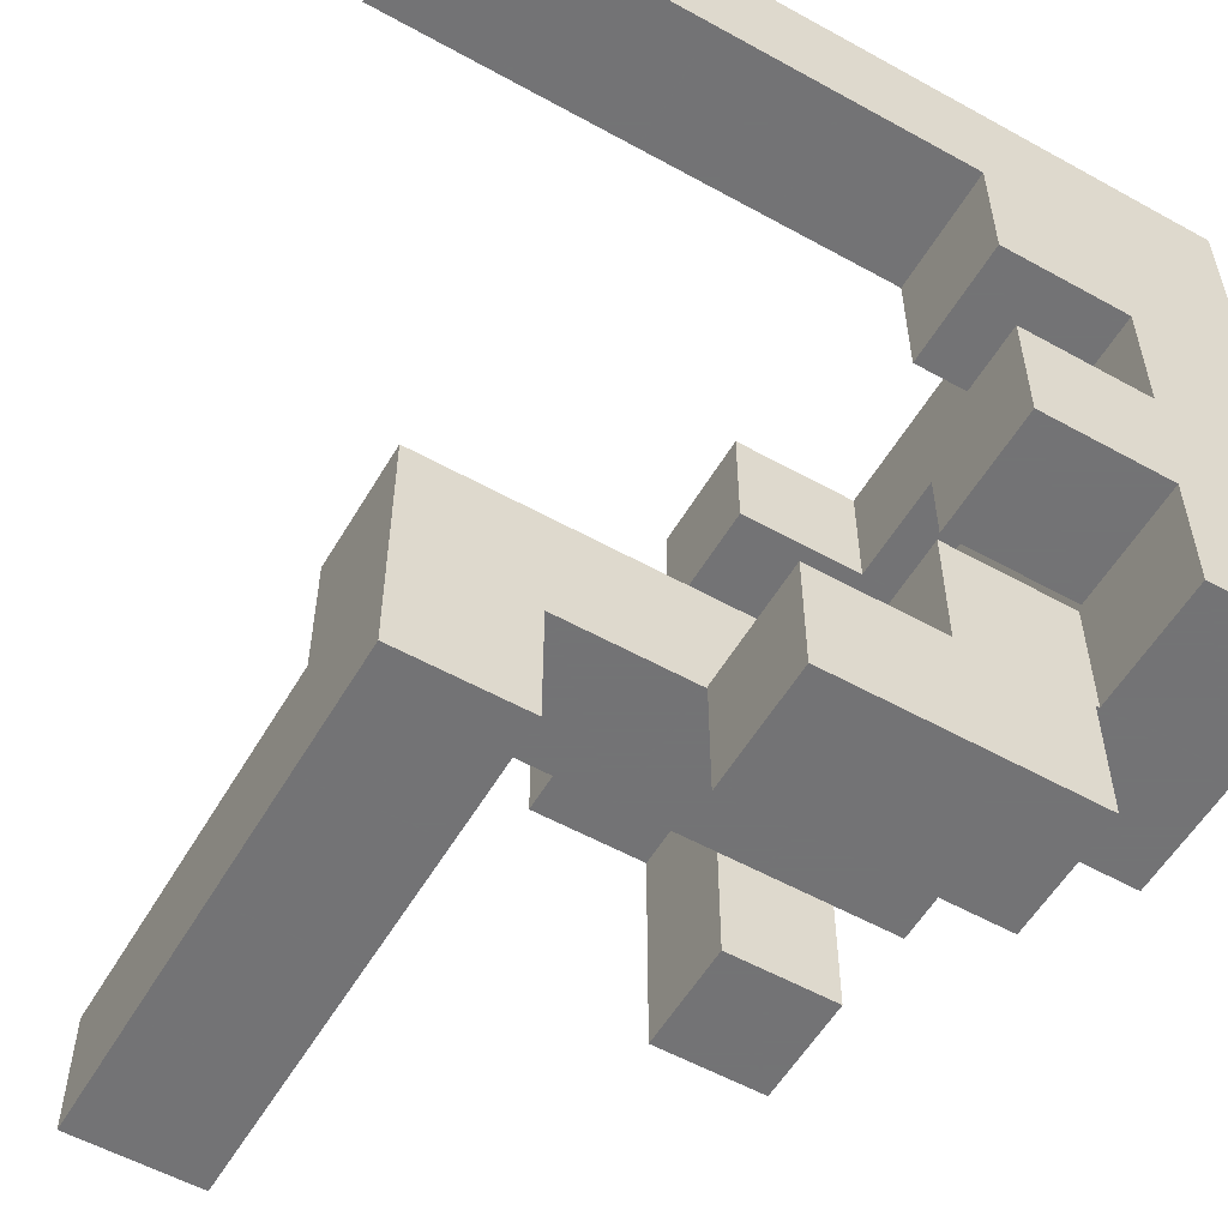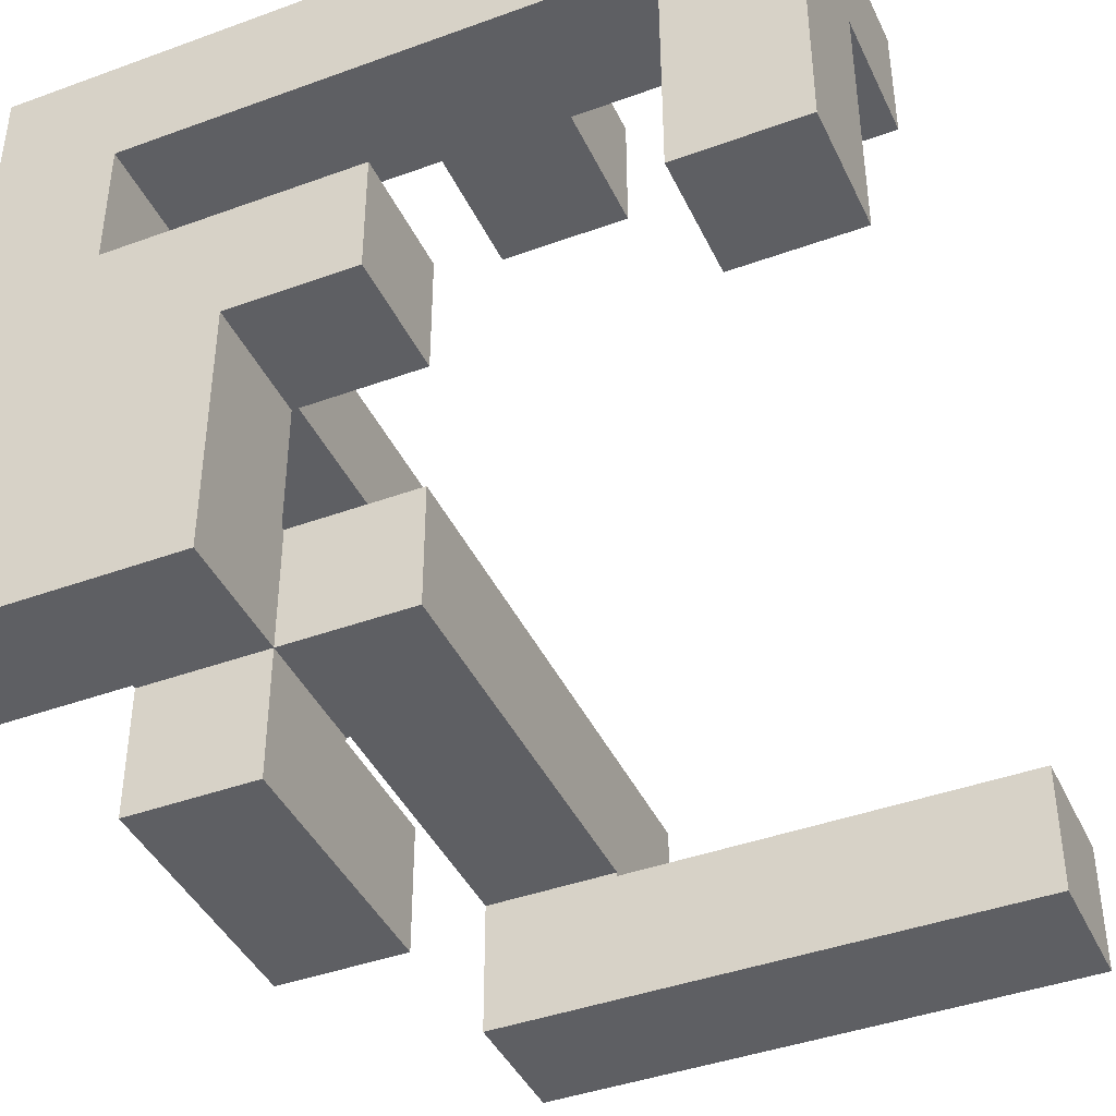
<metadata>
{"format":"obj","ext":"obj","renderer":"f3d","projection":"perspective","resolution":1024,"background":"white","views":[{"elev":-56.0,"azim":-30.2,"up":"+Z"},{"elev":-41.7,"azim":113.8,"up":"+Z"}]}
</metadata>
<code>
v 0.005 -0.6617 -0.995
v 0.005 -0.6617 -0.6717
v 0.005 -0.3383 -0.6717
v 0.005 -0.3383 -0.995
v 0.3283 -0.6617 -0.995
v 0.3283 -0.6617 -0.6717
v 0.3333 -0.6617 -0.995
v 0.3333 -0.6617 -0.6717
v 0.3283 -0.3383 -0.6717
v 0.3283 -0.3383 -0.995
v 0.3333 -0.3383 -0.6717
v 0.3333 -0.3383 -0.995
v 0.3383 -0.6617 -0.6717
v 0.3383 -0.6617 -0.6667
v 0.3383 -0.3383 -0.6667
v 0.3383 -0.3383 -0.6717
v 0.6617 -0.6617 -0.995
v 0.6617 -0.3383 -0.995
v 0.6617 -0.3383 -0.6717
v 0.6617 -0.6617 -0.6717
v 0.6617 -0.3383 -0.6667
v 0.6617 -0.6617 -0.6667
v 0.3383 -0.6617 -0.995
v 0.3383 -0.3383 -0.995
v -0.6617 -0.3283 -0.995
v -0.6617 -0.3283 -0.6717
v -0.6617 -0.005 -0.6717
v -0.6617 -0.005 -0.995
v -0.6617 -0 -0.6717
v -0.6617 -0 -0.995
v -0.6617 -0.3283 -0.6667
v -0.6617 -0.005 -0.6667
v -0.3383 -0.3283 -0.995
v -0.3383 -0.005 -0.995
v -0.3383 -0.005 -0.6717
v -0.3383 -0.3283 -0.6717
v -0.3383 -0 -0.995
v -0.3383 -0 -0.6717
v -0.3383 -0.005 -0.6667
v -0.3383 -0.3283 -0.6667
v -0.6617 0.005 -0.6717
v -0.6617 0.005 -0.995
v -0.6617 0.3283 -0.6717
v -0.6617 0.3283 -0.995
v -0.6617 0.3333 -0.6717
v -0.6617 0.3333 -0.995
v -0.3383 0.005 -0.995
v -0.3383 0.005 -0.6717
v -0.3383 0.3283 -0.995
v -0.3383 0.3283 -0.6717
v -0.3383 0.3333 -0.995
v -0.3383 0.3333 -0.6717
v -0.6617 0.3383 -0.6717
v -0.6617 0.3383 -0.995
v -0.6617 0.6617 -0.6717
v -0.6617 0.6617 -0.995
v -0.6617 0.6667 -0.6717
v -0.6617 0.6667 -0.995
v -0.3383 0.3383 -0.995
v -0.3383 0.3383 -0.6717
v -0.3383 0.6617 -0.995
v -0.3383 0.6617 -0.6717
v -0.3383 0.6667 -0.995
v -0.3383 0.6667 -0.6717
v -0.6617 0.6717 -0.6717
v -0.6617 0.6717 -0.995
v -0.6617 0.995 -0.6717
v -0.6617 0.995 -0.995
v -0.3383 0.6717 -0.995
v -0.3383 0.6717 -0.6717
v -0.3383 0.995 -0.995
v -0.3383 0.995 -0.6717
v 0.6717 -0.995 -0.6617
v 0.6717 -0.995 -0.3383
v 0.6717 -0.6717 -0.3383
v 0.6717 -0.6717 -0.6617
v 0.6717 -0.6667 -0.3383
v 0.6717 -0.6667 -0.6617
v 0.6717 -0.995 -0.3333
v 0.6717 -0.6717 -0.3333
v 0.6717 -0.6667 -0.3333
v 0.995 -0.995 -0.6617
v 0.995 -0.6717 -0.6617
v 0.995 -0.6717 -0.3383
v 0.995 -0.995 -0.3383
v 0.995 -0.6667 -0.6617
v 0.995 -0.6667 -0.3383
v 0.995 -0.6717 -0.3333
v 0.995 -0.995 -0.3333
v 0.995 -0.6667 -0.3333
v 0.3383 -0.6617 -0.6617
v 0.3383 -0.3383 -0.6617
v 0.3383 -0.6617 -0.3383
v 0.3383 -0.3383 -0.3383
v 0.3383 -0.3333 -0.3383
v 0.3383 -0.3333 -0.6617
v 0.6617 -0.3383 -0.6617
v 0.6617 -0.6617 -0.6617
v 0.6617 -0.3333 -0.6617
v 0.6617 -0.3333 -0.3383
v 0.6617 -0.3383 -0.3383
v 0.6617 -0.6617 -0.3383
v 0.6667 -0.6617 -0.6617
v 0.6667 -0.6617 -0.3383
v 0.6667 -0.3383 -0.3383
v 0.6667 -0.3383 -0.6617
v 0.6717 -0.6617 -0.3383
v 0.6717 -0.6617 -0.6617
v 0.6717 -0.6617 -0.3333
v 0.6717 -0.3383 -0.3333
v 0.6717 -0.3383 -0.3383
v 0.995 -0.6617 -0.6617
v 0.995 -0.6617 -0.3383
v 0.995 -0.3383 -0.6617
v 0.995 -0.3383 -0.3383
v 0.995 -0.6617 -0.3333
v 0.995 -0.3383 -0.3333
v 0.6717 -0.3383 -0.6617
v -0.6617 -0.3283 -0.6617
v -0.6617 -0.005 -0.6617
v -0.6617 -0.3283 -0.3383
v -0.6617 -0.005 -0.3383
v -0.3383 -0.005 -0.6617
v -0.3383 -0.3283 -0.6617
v -0.3383 -0.3283 -0.3383
v -0.3333 -0.3283 -0.6617
v -0.3333 -0.3283 -0.3383
v -0.3383 -0.005 -0.3383
v -0.3333 -0.005 -0.3383
v -0.3333 -0.005 -0.6617
v -0.3283 -0.3283 -0.6617
v -0.3283 -0.3283 -0.3383
v -0.005 -0.3283 -0.6617
v -0.005 -0.3283 -0.3383
v -0 -0.3283 -0.6617
v -0 -0.3283 -0.3383
v -0.3283 -0.005 -0.3383
v -0.3283 -0.005 -0.6617
v -0.005 -0.005 -0.3383
v -0.005 -0.005 -0.6617
v -0 -0.005 -0.3383
v -0 -0.005 -0.6617
v 0.005 -0.3283 -0.6617
v 0.005 -0.3283 -0.3383
v 0.3283 -0.3283 -0.6617
v 0.3283 -0.3283 -0.3383
v 0.3333 -0.3283 -0.6617
v 0.3333 -0.3283 -0.3383
v 0.005 -0.005 -0.3383
v 0.005 -0.005 -0.6617
v 0.3283 -0.005 -0.3383
v 0.3283 -0.005 -0.6617
v 0.3333 -0.005 -0.3383
v 0.3333 -0.005 -0.6617
v 0.3383 -0.3283 -0.3383
v 0.3383 -0.3283 -0.6617
v 0.6617 -0.3283 -0.6617
v 0.6617 -0.3283 -0.3383
v 0.6617 -0.005 -0.6617
v 0.6617 -0.005 -0.3383
v 0.3383 -0.005 -0.3383
v 0.3383 -0.005 -0.6617
v 0.3383 -0.995 -0.3283
v 0.3383 -0.995 -0.005
v 0.3383 -0.6717 -0.005
v 0.3383 -0.6717 -0.3283
v 0.6617 -0.995 -0.3283
v 0.6617 -0.995 -0.005
v 0.6667 -0.995 -0.3283
v 0.6667 -0.995 -0.005
v 0.6617 -0.6717 -0.005
v 0.6617 -0.6717 -0.3283
v 0.6667 -0.6717 -0.005
v 0.6667 -0.6717 -0.3283
v 0.6717 -0.995 -0.3283
v 0.6717 -0.6717 -0.3283
v 0.6717 -0.6667 -0.3283
v 0.6717 -0.6717 -0.005
v 0.6717 -0.6667 -0.005
v 0.6717 -0.995 -0.005
v 0.6717 -0.995 -0
v 0.6717 -0.6717 -0
v 0.6717 -0.6667 -0
v 0.995 -0.6717 -0.3283
v 0.995 -0.995 -0.3283
v 0.995 -0.6667 -0.3283
v 0.995 -0.6717 -0.005
v 0.995 -0.995 -0.005
v 0.995 -0.6667 -0.005
v 0.995 -0.6717 -0
v 0.995 -0.995 -0
v 0.995 -0.6667 -0
v 0.6717 -0.6617 -0.3283
v 0.6717 -0.3383 -0.3283
v 0.6717 -0.6617 -0.005
v 0.6717 -0.3383 -0.005
v 0.6717 -0.6617 -0
v 0.6717 -0.3383 -0
v 0.995 -0.6617 -0.3283
v 0.995 -0.3383 -0.3283
v 0.995 -0.6617 -0.005
v 0.995 -0.3383 -0.005
v 0.995 -0.6617 -0
v 0.995 -0.3383 -0
v 0.6717 -0.995 0.005
v 0.6717 -0.6717 0.005
v 0.6717 -0.6667 0.005
v 0.6717 -0.995 0.3283
v 0.6717 -0.6717 0.3283
v 0.6717 -0.6667 0.3283
v 0.6717 -0.995 0.3333
v 0.6717 -0.6717 0.3333
v 0.995 -0.6717 0.005
v 0.995 -0.995 0.005
v 0.995 -0.6667 0.005
v 0.995 -0.6717 0.3283
v 0.995 -0.995 0.3283
v 0.995 -0.6667 0.3283
v 0.995 -0.6717 0.3333
v 0.995 -0.995 0.3333
v 0.6717 -0.6617 0.005
v 0.6717 -0.3383 0.005
v 0.6717 -0.6617 0.3283
v 0.6717 -0.3383 0.3283
v 0.6717 -0.3333 0.3283
v 0.6717 -0.3333 0.005
v 0.995 -0.6617 0.005
v 0.995 -0.3383 0.005
v 0.995 -0.6617 0.3283
v 0.995 -0.3383 0.3283
v 0.995 -0.3333 0.005
v 0.995 -0.3333 0.3283
v 0.6717 -0.3283 0.3283
v 0.6717 -0.3283 0.005
v 0.6717 -0.005 0.3283
v 0.6717 -0.005 0.005
v 0.995 -0.3283 0.005
v 0.995 -0.3283 0.3283
v 0.995 -0.005 0.005
v 0.995 -0.005 0.3283
v 0.6717 0.6717 0.005
v 0.6717 0.6717 0.3283
v 0.6717 0.995 0.3283
v 0.6717 0.995 0.005
v 0.6717 0.6717 0.3333
v 0.6717 0.995 0.3333
v 0.995 0.6717 0.005
v 0.995 0.995 0.005
v 0.995 0.995 0.3283
v 0.995 0.6717 0.3283
v 0.995 0.995 0.3333
v 0.995 0.6717 0.3333
v 0.3383 -0.995 0.3383
v 0.3383 -0.995 0.6617
v 0.3383 -0.6717 0.6617
v 0.3383 -0.6717 0.3383
v 0.3383 -0.995 0.6667
v 0.3383 -0.6717 0.6667
v 0.6617 -0.995 0.3383
v 0.6617 -0.995 0.6617
v 0.6617 -0.995 0.6667
v 0.6667 -0.995 0.3383
v 0.6667 -0.995 0.6617
v 0.6667 -0.995 0.6667
v 0.6617 -0.6717 0.6617
v 0.6617 -0.6717 0.3383
v 0.6617 -0.6717 0.6667
v 0.6667 -0.6717 0.6617
v 0.6667 -0.6717 0.3383
v 0.6667 -0.6717 0.6667
v 0.6717 -0.995 0.3383
v 0.6717 -0.6717 0.3383
v 0.995 -0.6717 0.3383
v 0.995 -0.995 0.3383
v 0.995 -0.6717 0.6617
v 0.995 -0.995 0.6617
v 0.995 -0.6717 0.6667
v 0.995 -0.995 0.6667
v 0.6717 -0.995 0.6617
v 0.6717 -0.995 0.6667
v 0.6717 -0.6717 0.6617
v 0.6717 -0.6717 0.6667
v 0.6717 0.6717 0.3383
v 0.6717 0.995 0.3383
v 0.6717 0.6717 0.6617
v 0.6717 0.995 0.6617
v 0.6717 0.6717 0.6667
v 0.6717 0.995 0.6667
v 0.995 0.995 0.3383
v 0.995 0.6717 0.3383
v 0.995 0.995 0.6617
v 0.995 0.6717 0.6617
v 0.995 0.995 0.6667
v 0.995 0.6717 0.6667
v -0.995 -0.995 0.6717
v -0.995 -0.995 0.995
v -0.995 -0.6717 0.995
v -0.995 -0.6717 0.6717
v -0.6717 -0.995 0.6717
v -0.6717 -0.995 0.995
v -0.6667 -0.995 0.6717
v -0.6667 -0.995 0.995
v -0.6717 -0.6717 0.995
v -0.6717 -0.6717 0.6717
v -0.6667 -0.6717 0.995
v -0.6667 -0.6717 0.6717
v -0.6617 -0.995 0.6717
v -0.6617 -0.995 0.995
v -0.3383 -0.995 0.6717
v -0.3383 -0.995 0.995
v -0.3333 -0.995 0.6717
v -0.3333 -0.995 0.995
v -0.6617 -0.6717 0.995
v -0.6617 -0.6717 0.6717
v -0.3383 -0.6717 0.995
v -0.3383 -0.6717 0.6717
v -0.3333 -0.6717 0.995
v -0.3333 -0.6717 0.6717
v -0.3283 -0.995 0.6717
v -0.3283 -0.995 0.995
v -0.005 -0.995 0.6717
v -0.005 -0.995 0.995
v -0 -0.995 0.6717
v -0 -0.995 0.995
v -0.3283 -0.6717 0.995
v -0.3283 -0.6717 0.6717
v -0.005 -0.6717 0.995
v -0.005 -0.6717 0.6717
v -0 -0.6717 0.995
v -0 -0.6717 0.6717
v 0.005 -0.995 0.6717
v 0.005 -0.995 0.995
v 0.3283 -0.995 0.6717
v 0.3283 -0.995 0.995
v 0.3333 -0.995 0.6717
v 0.3333 -0.995 0.995
v 0.005 -0.6717 0.995
v 0.005 -0.6717 0.6717
v 0.3283 -0.6717 0.995
v 0.3283 -0.6717 0.6717
v 0.3333 -0.6717 0.995
v 0.3333 -0.6717 0.6717
v 0.3383 -0.995 0.6717
v 0.3383 -0.6717 0.6717
v 0.3383 -0.995 0.995
v 0.6617 -0.995 0.6717
v 0.6617 -0.995 0.995
v 0.6667 -0.995 0.6717
v 0.6667 -0.995 0.995
v 0.3383 -0.6717 0.995
v 0.6617 -0.6717 0.6717
v 0.6617 -0.6717 0.995
v 0.6667 -0.6717 0.6717
v 0.6667 -0.6717 0.995
v 0.6717 -0.6717 0.6717
v 0.6717 -0.6717 0.995
v 0.6717 -0.6667 0.995
v 0.6717 -0.6667 0.6717
v 0.995 -0.6717 0.6717
v 0.995 -0.995 0.6717
v 0.995 -0.6717 0.995
v 0.995 -0.995 0.995
v 0.995 -0.6667 0.6717
v 0.995 -0.6667 0.995
v 0.6717 -0.995 0.6717
v 0.6717 -0.995 0.995
v 0.6717 -0.6617 0.995
v 0.6717 -0.6617 0.6717
v 0.6717 -0.3383 0.995
v 0.6717 -0.3383 0.6717
v 0.6717 -0.3333 0.995
v 0.6717 -0.3333 0.6717
v 0.995 -0.6617 0.6717
v 0.995 -0.6617 0.995
v 0.995 -0.3383 0.6717
v 0.995 -0.3383 0.995
v 0.995 -0.3333 0.6717
v 0.995 -0.3333 0.995
v 0.6717 -0.3283 0.995
v 0.6717 -0.3283 0.6717
v 0.6717 -0.005 0.995
v 0.6717 -0.005 0.6717
v 0.6717 -0 0.995
v 0.6717 -0 0.6717
v 0.995 -0.3283 0.6717
v 0.995 -0.3283 0.995
v 0.995 -0.005 0.6717
v 0.995 -0.005 0.995
v 0.995 -0 0.6717
v 0.995 -0 0.995
v 0.3383 0.005 0.6717
v 0.3383 0.005 0.995
v 0.3383 0.3283 0.995
v 0.3383 0.3283 0.6717
v 0.6617 0.005 0.6717
v 0.6617 0.005 0.995
v 0.6667 0.005 0.6717
v 0.6667 0.005 0.995
v 0.6617 0.3283 0.995
v 0.6617 0.3283 0.6717
v 0.6667 0.3283 0.995
v 0.6667 0.3283 0.6717
v 0.6717 0.005 0.995
v 0.6717 0.005 0.6717
v 0.6717 0.3283 0.6717
v 0.6717 0.3283 0.995
v 0.6717 0.3333 0.995
v 0.6717 0.3333 0.6717
v 0.995 0.005 0.6717
v 0.995 0.005 0.995
v 0.995 0.3283 0.6717
v 0.995 0.3283 0.995
v 0.995 0.3333 0.6717
v 0.995 0.3333 0.995
v 0.6717 0.3383 0.995
v 0.6717 0.3383 0.6717
v 0.6717 0.6617 0.995
v 0.6717 0.6617 0.6717
v 0.6717 0.6667 0.995
v 0.6717 0.6667 0.6717
v 0.995 0.3383 0.6717
v 0.995 0.3383 0.995
v 0.995 0.6617 0.6717
v 0.995 0.6617 0.995
v 0.995 0.6667 0.6717
v 0.995 0.6667 0.995
v 0.3383 0.6717 0.6717
v 0.3383 0.6717 0.995
v 0.3383 0.995 0.995
v 0.3383 0.995 0.6717
v 0.6617 0.6717 0.6717
v 0.6617 0.6717 0.995
v 0.6667 0.6717 0.6717
v 0.6667 0.6717 0.995
v 0.6617 0.995 0.995
v 0.6617 0.995 0.6717
v 0.6667 0.995 0.995
v 0.6667 0.995 0.6717
v 0.6717 0.6717 0.6717
v 0.6717 0.995 0.6717
v 0.6717 0.6717 0.995
v 0.995 0.995 0.6717
v 0.995 0.6717 0.6717
v 0.995 0.6717 0.995
v 0.995 0.995 0.995
v 0.6717 0.995 0.995
f 1 2 3 4
f 1 5 6 2
f 5 7 8 6
f 4 3 9 10
f 10 9 11 12
f 1 4 10 5
f 5 10 12 7
f 2 6 9 3
f 6 8 11 9
f 13 14 15 16
f 17 18 19 20
f 20 19 21 22
f 7 23 13 8
f 23 17 20 13
f 13 20 22 14
f 12 11 16 24
f 24 16 19 18
f 16 15 21 19
f 7 12 24 23
f 23 24 18 17
f 8 13 16 11
f 25 26 27 28
f 28 27 29 30
f 26 31 32 27
f 33 34 35 36
f 34 37 38 35
f 36 35 39 40
f 25 33 36 26
f 26 36 40 31
f 27 32 39 35
f 25 28 34 33
f 28 30 37 34
f 27 35 38 29
f 30 29 41 42
f 42 41 43 44
f 44 43 45 46
f 37 47 48 38
f 47 49 50 48
f 49 51 52 50
f 30 42 47 37
f 42 44 49 47
f 44 46 51 49
f 29 38 48 41
f 41 48 50 43
f 43 50 52 45
f 46 45 53 54
f 54 53 55 56
f 56 55 57 58
f 51 59 60 52
f 59 61 62 60
f 61 63 64 62
f 46 54 59 51
f 54 56 61 59
f 56 58 63 61
f 45 52 60 53
f 53 60 62 55
f 55 62 64 57
f 58 57 65 66
f 66 65 67 68
f 63 69 70 64
f 69 71 72 70
f 68 67 72 71
f 58 66 69 63
f 66 68 71 69
f 57 64 70 65
f 65 70 72 67
f 73 74 75 76
f 76 75 77 78
f 74 79 80 75
f 75 80 81 77
f 82 83 84 85
f 83 86 87 84
f 85 84 88 89
f 84 87 90 88
f 73 82 85 74
f 74 85 89 79
f 73 76 83 82
f 76 78 86 83
f 14 91 92 15
f 91 93 94 92
f 92 94 95 96
f 22 21 97 98
f 97 99 100 101
f 14 22 98 91
f 91 98 102 93
f 98 103 104 102
f 15 92 97 21
f 97 101 105 106
f 98 97 106 103
f 92 96 99 97
f 93 102 101 94
f 102 104 105 101
f 94 101 100 95
f 78 77 107 108
f 77 81 109 107
f 107 109 110 111
f 86 112 113 87
f 112 114 115 113
f 87 113 116 90
f 113 115 117 116
f 103 108 107 104
f 106 105 111 118
f 118 111 115 114
f 111 110 117 115
f 78 108 112 86
f 103 106 118 108
f 108 118 114 112
f 104 107 111 105
f 31 119 120 32
f 119 121 122 120
f 40 39 123 124
f 31 40 124 119
f 119 124 125 121
f 124 126 127 125
f 32 120 123 39
f 120 122 128 123
f 123 128 129 130
f 124 123 130 126
f 121 125 128 122
f 125 127 129 128
f 126 131 132 127
f 131 133 134 132
f 133 135 136 134
f 130 129 137 138
f 138 137 139 140
f 140 139 141 142
f 126 130 138 131
f 131 138 140 133
f 133 140 142 135
f 127 132 137 129
f 132 134 139 137
f 134 136 141 139
f 135 143 144 136
f 143 145 146 144
f 145 147 148 146
f 142 141 149 150
f 150 149 151 152
f 152 151 153 154
f 135 142 150 143
f 143 150 152 145
f 145 152 154 147
f 136 144 149 141
f 144 146 151 149
f 146 148 153 151
f 96 95 155 156
f 99 157 158 100
f 157 159 160 158
f 147 156 155 148
f 154 153 161 162
f 162 161 160 159
f 96 156 157 99
f 147 154 162 156
f 156 162 159 157
f 95 100 158 155
f 148 155 161 153
f 155 158 160 161
f 163 164 165 166
f 163 167 168 164
f 167 169 170 168
f 166 165 171 172
f 172 171 173 174
f 163 166 172 167
f 167 172 174 169
f 164 168 171 165
f 168 170 173 171
f 79 175 176 80
f 80 176 177 81
f 176 178 179 177
f 180 181 182 178
f 178 182 183 179
f 89 88 184 185
f 88 90 186 184
f 185 184 187 188
f 184 186 189 187
f 188 187 190 191
f 187 189 192 190
f 169 175 180 170
f 79 89 185 175
f 175 185 188 180
f 180 188 191 181
f 174 173 178 176
f 169 174 176 175
f 170 180 178 173
f 81 177 193 109
f 109 193 194 110
f 177 179 195 193
f 193 195 196 194
f 179 183 197 195
f 195 197 198 196
f 90 116 199 186
f 116 117 200 199
f 186 199 201 189
f 199 200 202 201
f 189 201 203 192
f 201 202 204 203
f 110 194 200 117
f 194 196 202 200
f 196 198 204 202
f 181 205 206 182
f 182 206 207 183
f 205 208 209 206
f 206 209 210 207
f 208 211 212 209
f 191 190 213 214
f 190 192 215 213
f 214 213 216 217
f 213 215 218 216
f 217 216 219 220
f 181 191 214 205
f 205 214 217 208
f 208 217 220 211
f 209 212 219 216
f 209 216 218 210
f 183 207 221 197
f 197 221 222 198
f 207 210 223 221
f 221 223 224 222
f 222 224 225 226
f 192 203 227 215
f 203 204 228 227
f 215 227 229 218
f 227 228 230 229
f 228 231 232 230
f 198 222 228 204
f 222 226 231 228
f 210 218 229 223
f 223 229 230 224
f 224 230 232 225
f 226 225 233 234
f 234 233 235 236
f 231 237 238 232
f 237 239 240 238
f 236 235 240 239
f 226 234 237 231
f 234 236 239 237
f 225 232 238 233
f 233 238 240 235
f 241 242 243 244
f 242 245 246 243
f 247 248 249 250
f 250 249 251 252
f 241 247 250 242
f 242 250 252 245
f 244 243 249 248
f 243 246 251 249
f 241 244 248 247
f 253 254 255 256
f 254 257 258 255
f 253 259 260 254
f 254 260 261 257
f 259 262 263 260
f 260 263 264 261
f 256 255 265 266
f 255 258 267 265
f 266 265 268 269
f 265 267 270 268
f 253 256 266 259
f 259 266 269 262
f 211 271 272 212
f 220 219 273 274
f 274 273 275 276
f 276 275 277 278
f 262 271 279 263
f 263 279 280 264
f 211 220 274 271
f 271 274 276 279
f 279 276 278 280
f 269 268 281 272
f 268 270 282 281
f 212 272 273 219
f 272 281 275 273
f 281 282 277 275
f 262 269 272 271
f 245 283 284 246
f 283 285 286 284
f 285 287 288 286
f 252 251 289 290
f 290 289 291 292
f 292 291 293 294
f 245 252 290 283
f 283 290 292 285
f 285 292 294 287
f 246 284 289 251
f 284 286 291 289
f 286 288 293 291
f 295 296 297 298
f 295 299 300 296
f 299 301 302 300
f 298 297 303 304
f 304 303 305 306
f 295 298 304 299
f 299 304 306 301
f 296 300 303 297
f 300 302 305 303
f 301 307 308 302
f 307 309 310 308
f 309 311 312 310
f 306 305 313 314
f 314 313 315 316
f 316 315 317 318
f 301 306 314 307
f 307 314 316 309
f 309 316 318 311
f 302 308 313 305
f 308 310 315 313
f 310 312 317 315
f 311 319 320 312
f 319 321 322 320
f 321 323 324 322
f 318 317 325 326
f 326 325 327 328
f 328 327 329 330
f 311 318 326 319
f 319 326 328 321
f 321 328 330 323
f 312 320 325 317
f 320 322 327 325
f 322 324 329 327
f 323 331 332 324
f 331 333 334 332
f 333 335 336 334
f 330 329 337 338
f 338 337 339 340
f 340 339 341 342
f 323 330 338 331
f 331 338 340 333
f 333 340 342 335
f 324 332 337 329
f 332 334 339 337
f 334 336 341 339
f 257 343 344 258
f 335 343 345 336
f 257 261 346 343
f 343 346 347 345
f 261 264 348 346
f 346 348 349 347
f 342 341 350 344
f 258 344 351 267
f 344 350 352 351
f 267 351 353 270
f 351 352 354 353
f 335 342 344 343
f 336 345 350 341
f 345 347 352 350
f 347 349 354 352
f 355 356 357 358
f 278 277 359 360
f 360 359 361 362
f 359 363 364 361
f 264 280 365 348
f 348 365 366 349
f 280 278 360 365
f 365 360 362 366
f 270 353 355 282
f 353 354 356 355
f 282 355 359 277
f 355 358 363 359
f 349 366 356 354
f 366 362 361 356
f 356 361 364 357
f 358 357 367 368
f 368 367 369 370
f 370 369 371 372
f 363 373 374 364
f 373 375 376 374
f 375 377 378 376
f 358 368 373 363
f 368 370 375 373
f 370 372 377 375
f 357 364 374 367
f 367 374 376 369
f 369 376 378 371
f 372 371 379 380
f 380 379 381 382
f 382 381 383 384
f 377 385 386 378
f 385 387 388 386
f 387 389 390 388
f 372 380 385 377
f 380 382 387 385
f 382 384 389 387
f 371 378 386 379
f 379 386 388 381
f 381 388 390 383
f 391 392 393 394
f 391 395 396 392
f 395 397 398 396
f 394 393 399 400
f 400 399 401 402
f 391 394 400 395
f 395 400 402 397
f 392 396 399 393
f 396 398 401 399
f 384 383 403 404
f 405 406 407 408
f 389 409 410 390
f 409 411 412 410
f 411 413 414 412
f 397 404 403 398
f 402 401 406 405
f 384 404 409 389
f 397 402 405 404
f 404 405 411 409
f 405 408 413 411
f 383 390 410 403
f 398 403 406 401
f 403 410 412 406
f 406 412 414 407
f 408 407 415 416
f 416 415 417 418
f 418 417 419 420
f 413 421 422 414
f 421 423 424 422
f 423 425 426 424
f 408 416 421 413
f 416 418 423 421
f 418 420 425 423
f 407 414 422 415
f 415 422 424 417
f 417 424 426 419
f 427 428 429 430
f 427 431 432 428
f 431 433 434 432
f 430 429 435 436
f 436 435 437 438
f 427 430 436 431
f 431 436 438 433
f 428 432 435 429
f 432 434 437 435
f 287 439 440 288
f 420 419 441 439
f 294 293 442 443
f 425 443 444 426
f 443 442 445 444
f 433 439 441 434
f 287 294 443 439
f 438 437 446 440
f 288 440 442 293
f 440 446 445 442
f 420 439 443 425
f 433 438 440 439
f 419 426 444 441
f 434 441 446 437
f 441 444 445 446

</code>
